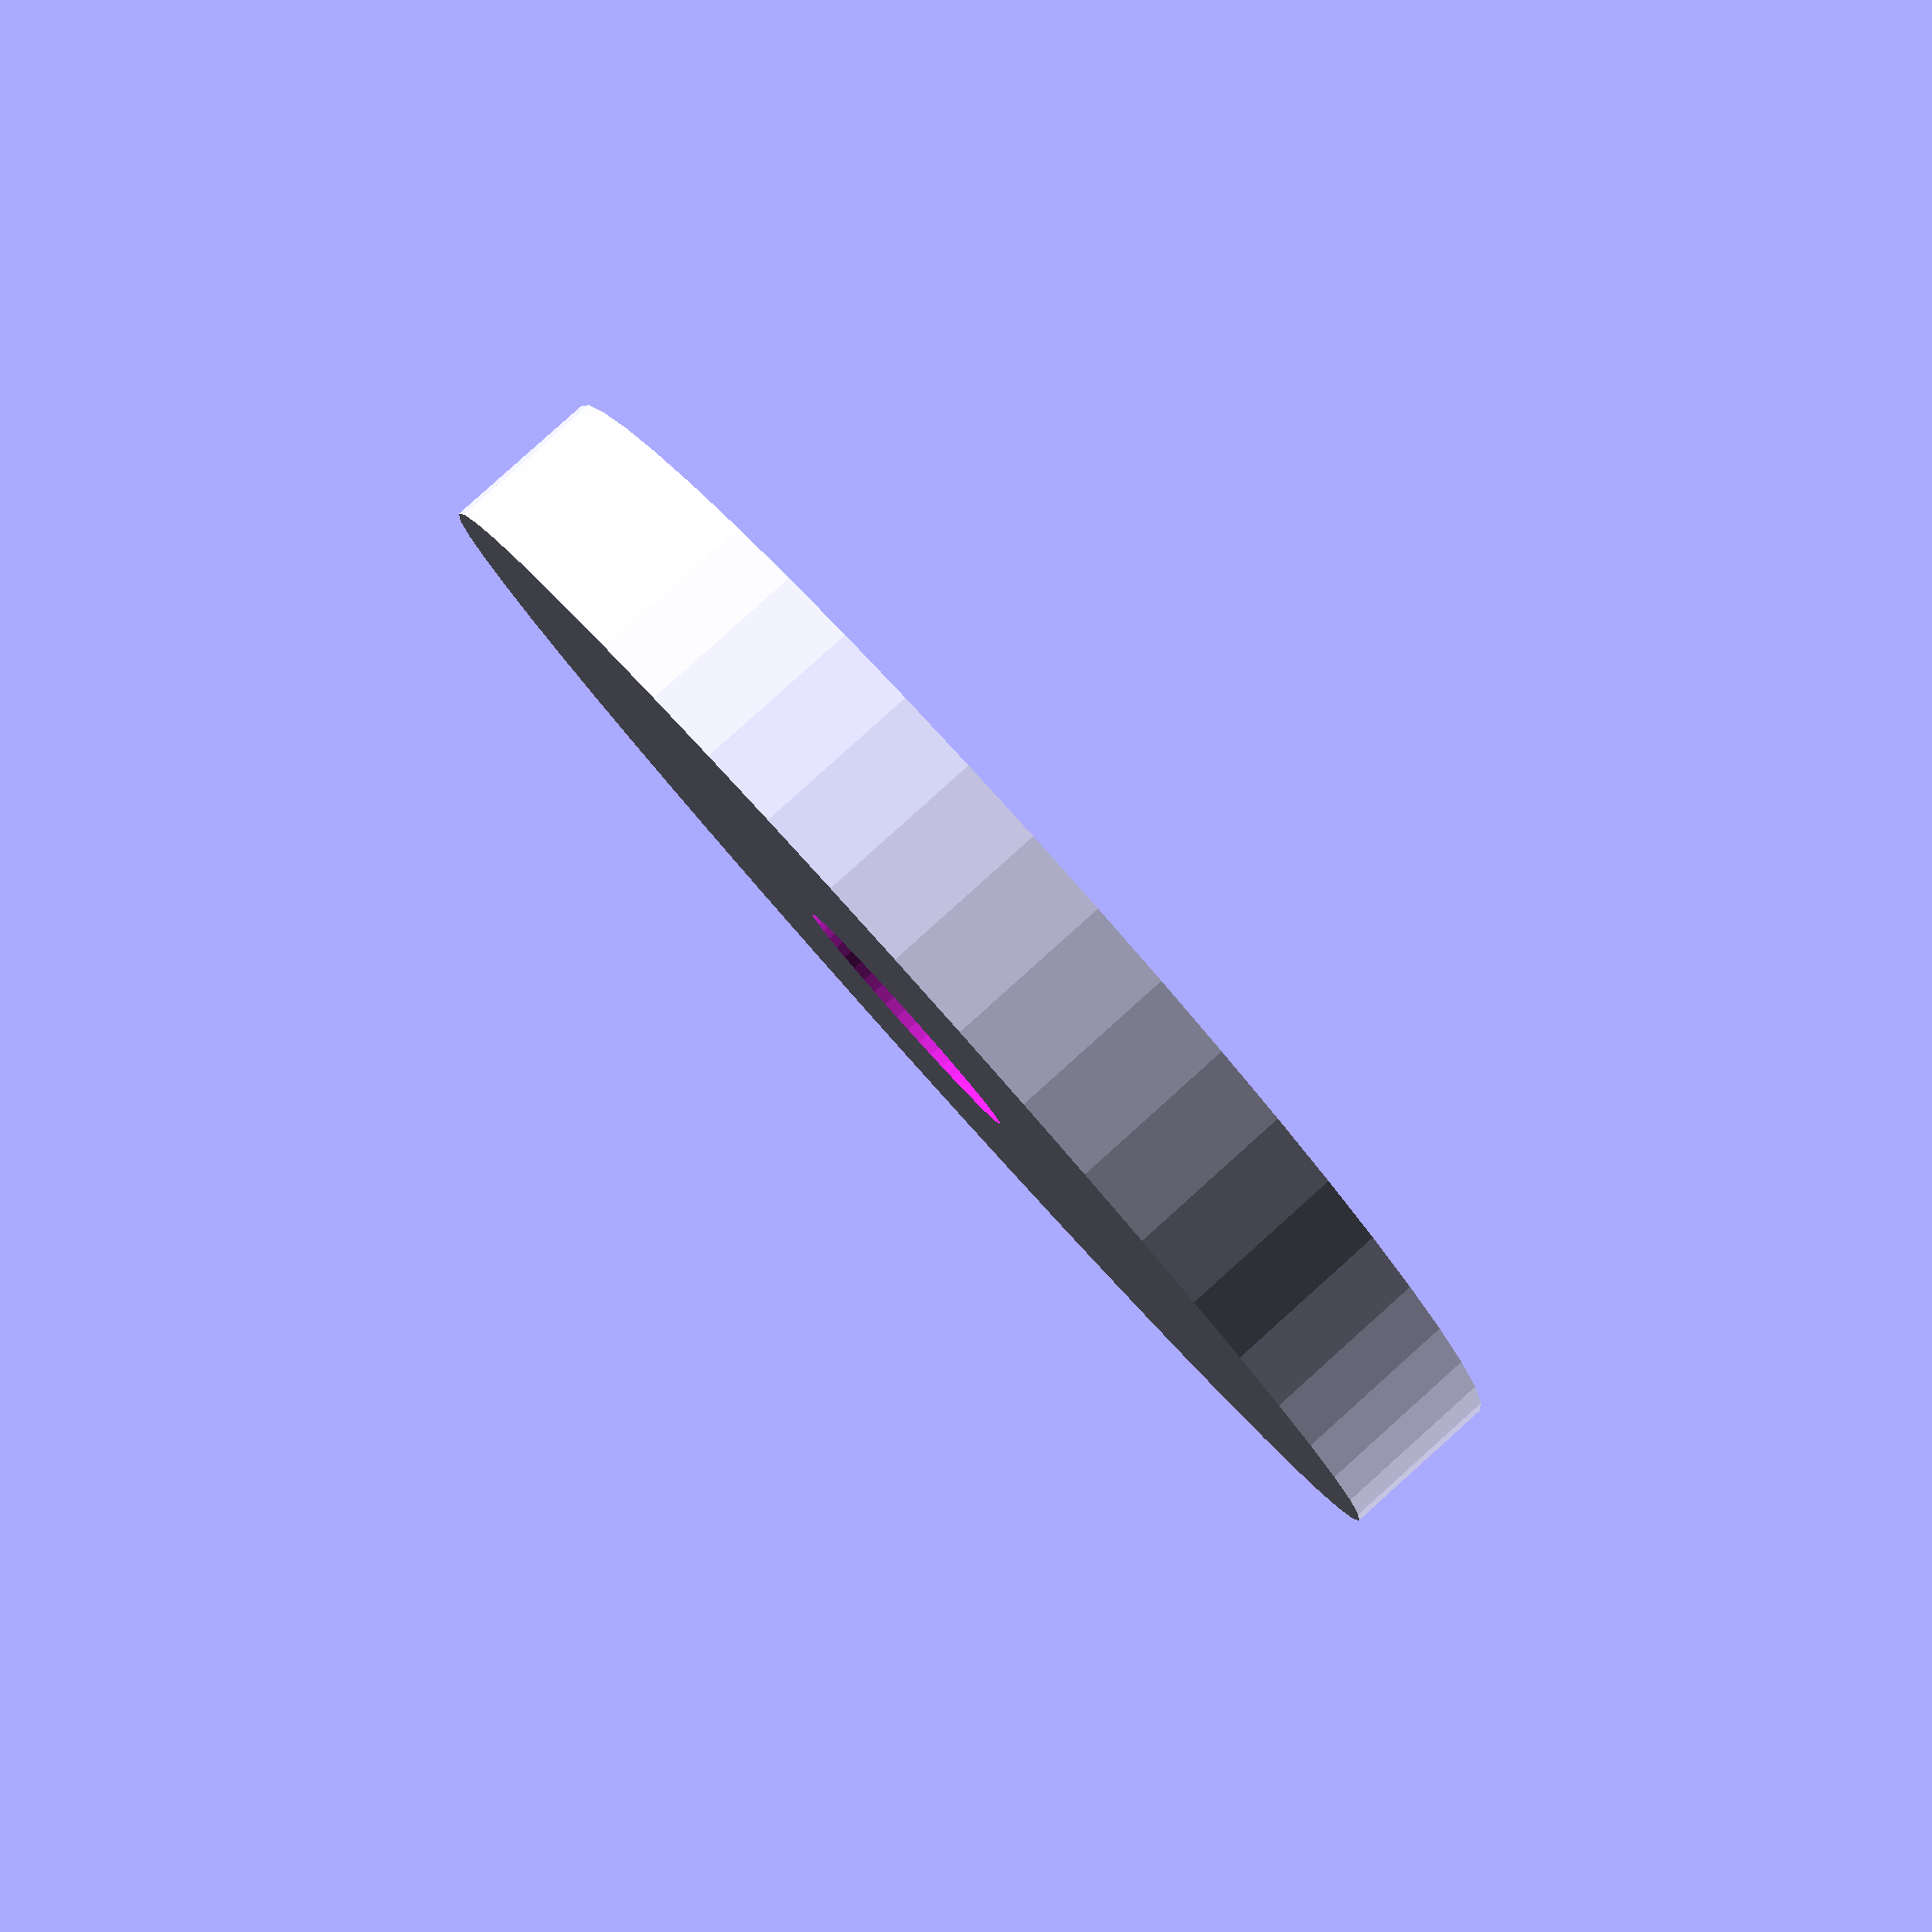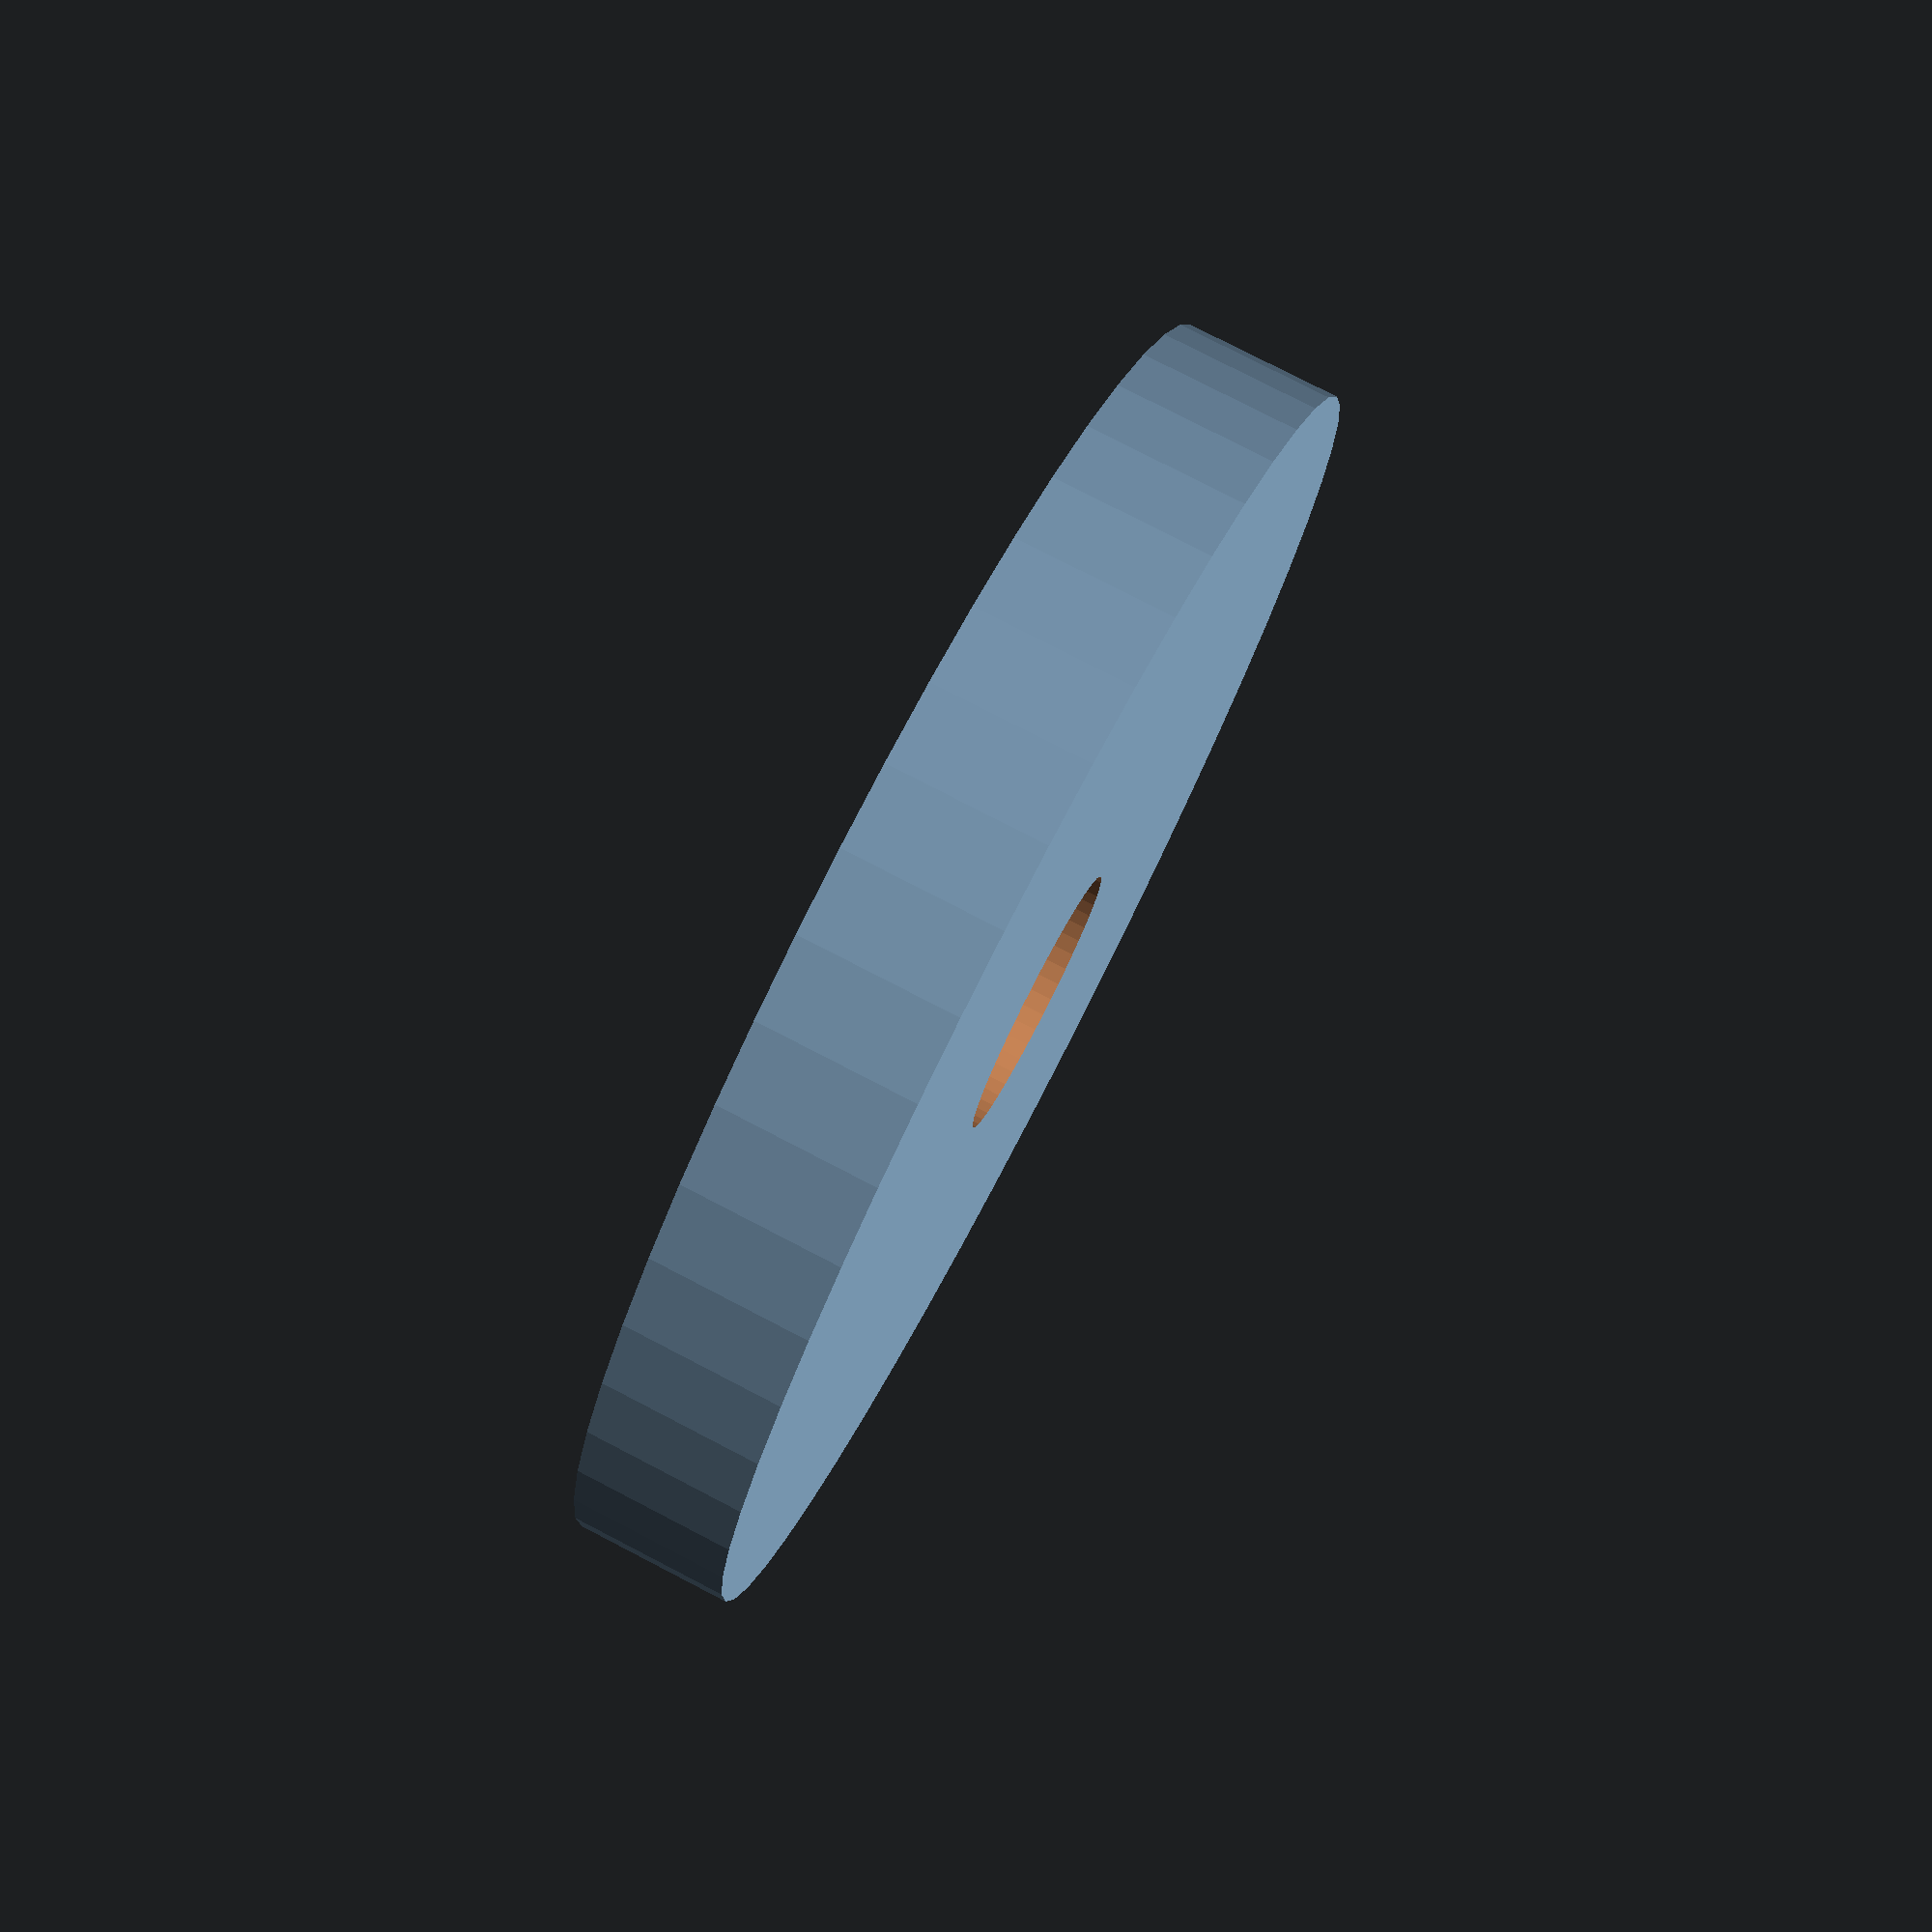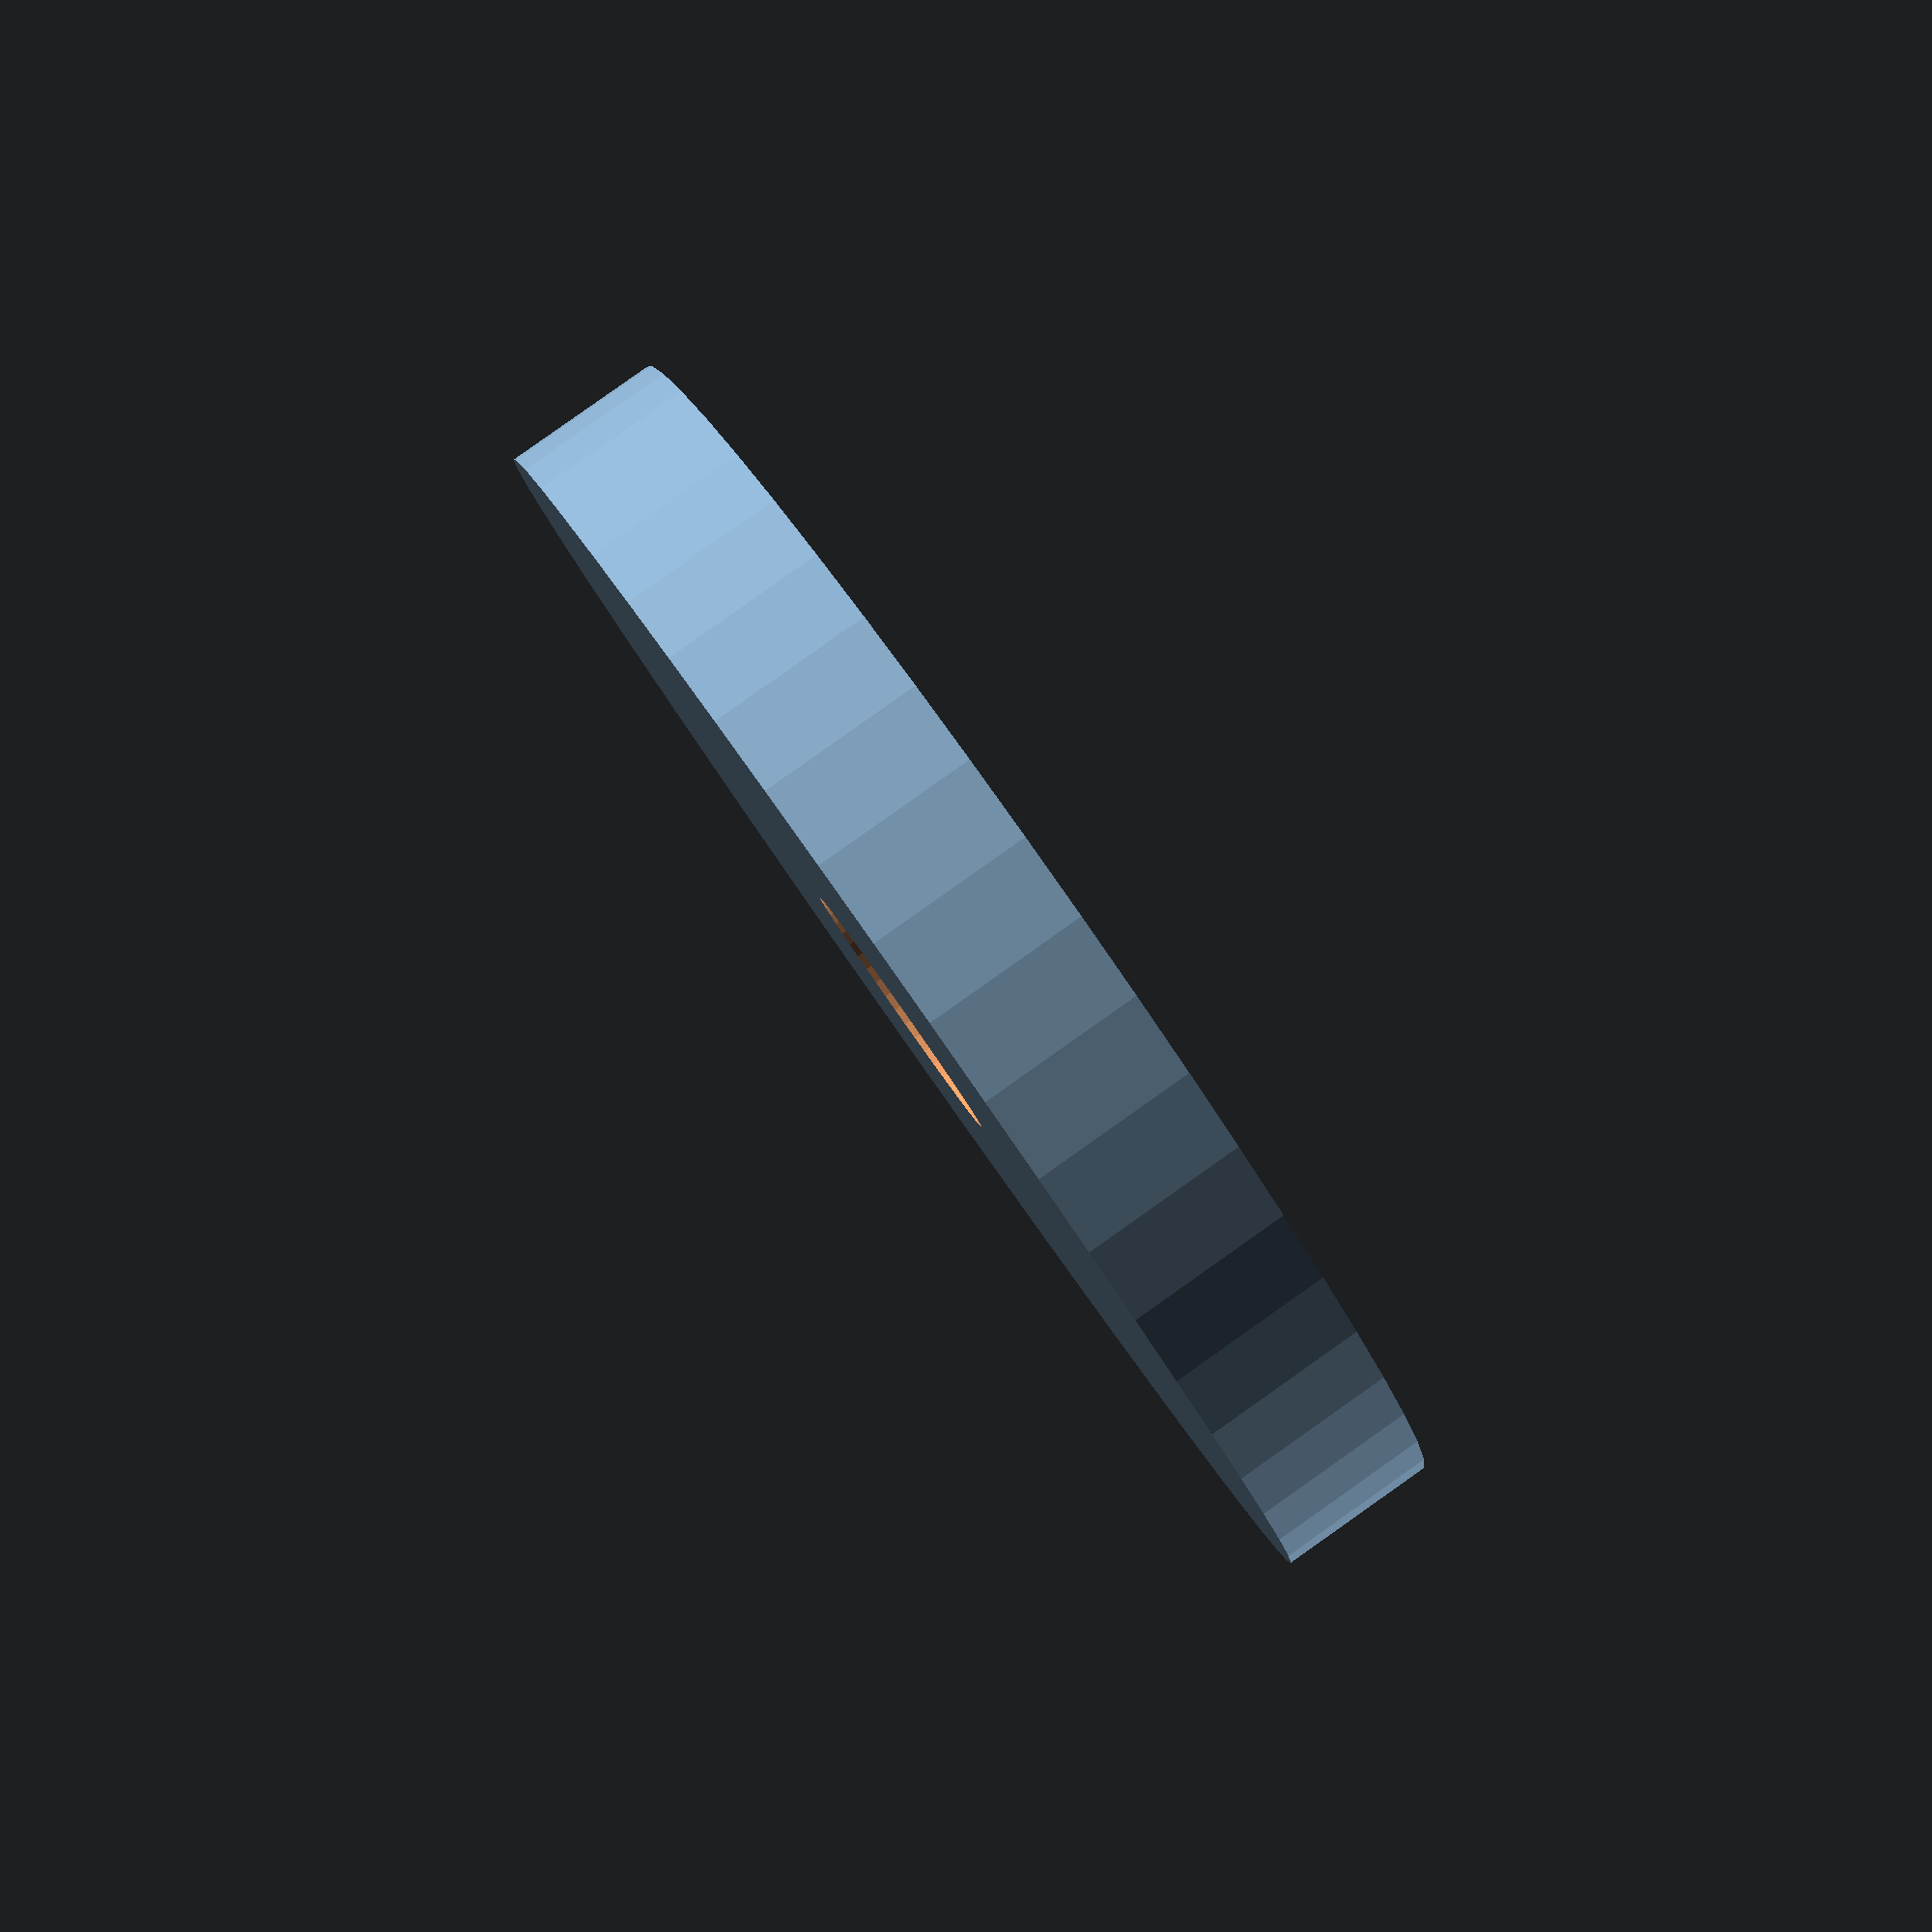
<openscad>
$fn = 50;


difference() {
	union() {
		translate(v = [0, 0, -3.0000000000]) {
			cylinder(h = 6, r = 25.0000000000);
		}
	}
	union() {
		translate(v = [0, 0, -100.0000000000]) {
			cylinder(h = 200, r = 5.2500000000);
		}
	}
}
</openscad>
<views>
elev=274.9 azim=183.4 roll=48.1 proj=p view=wireframe
elev=102.0 azim=17.9 roll=62.6 proj=p view=wireframe
elev=93.9 azim=164.1 roll=305.2 proj=p view=solid
</views>
